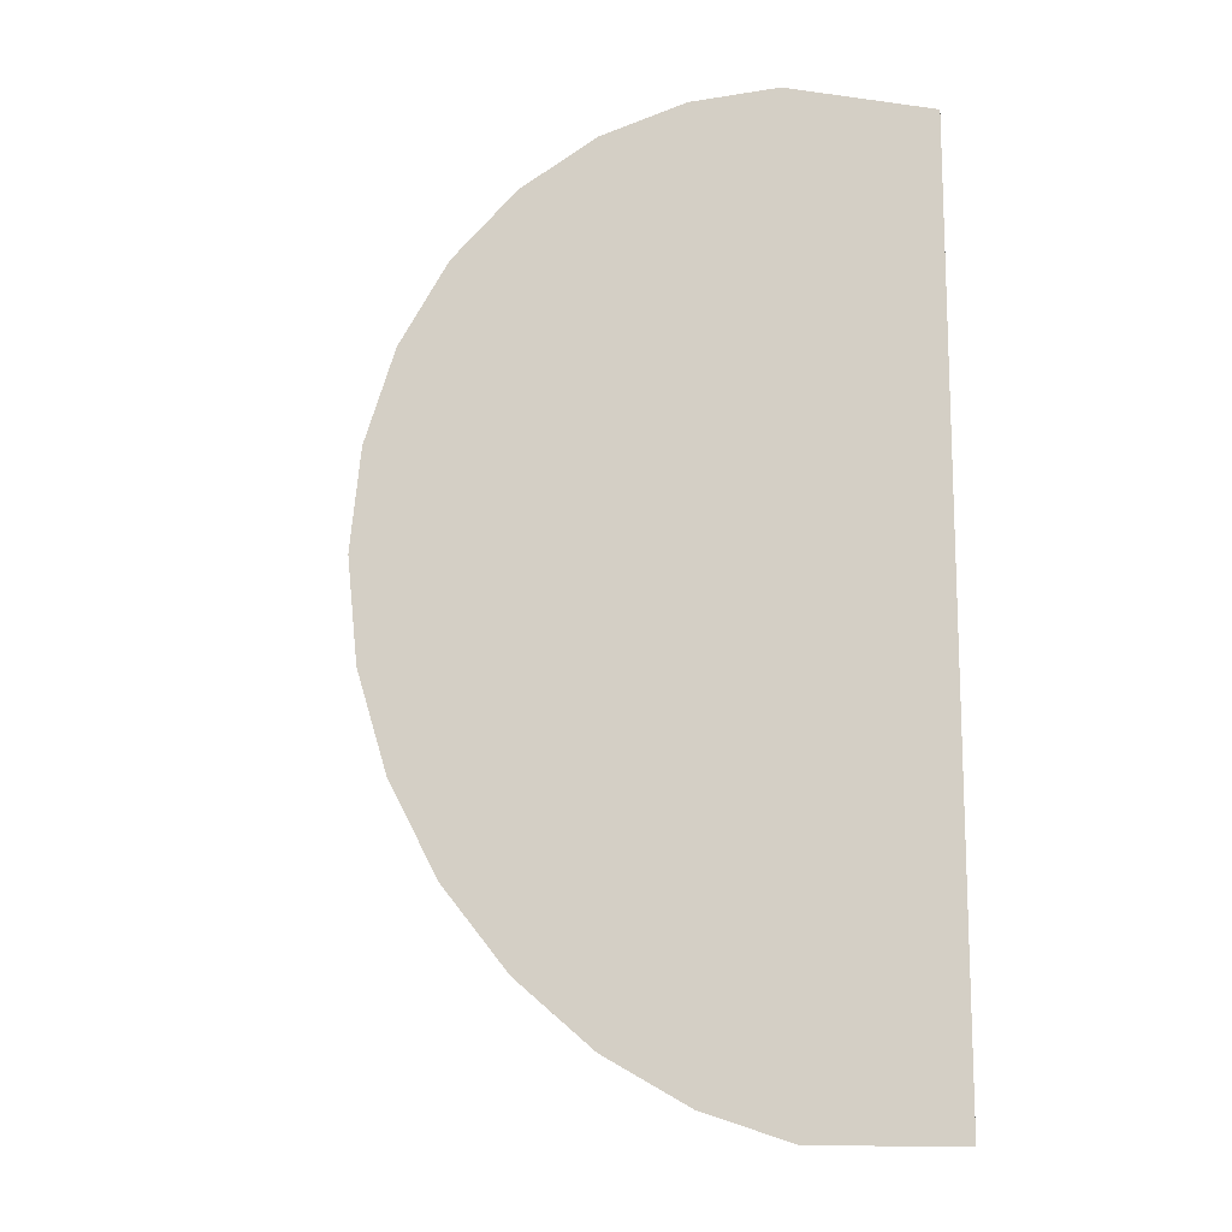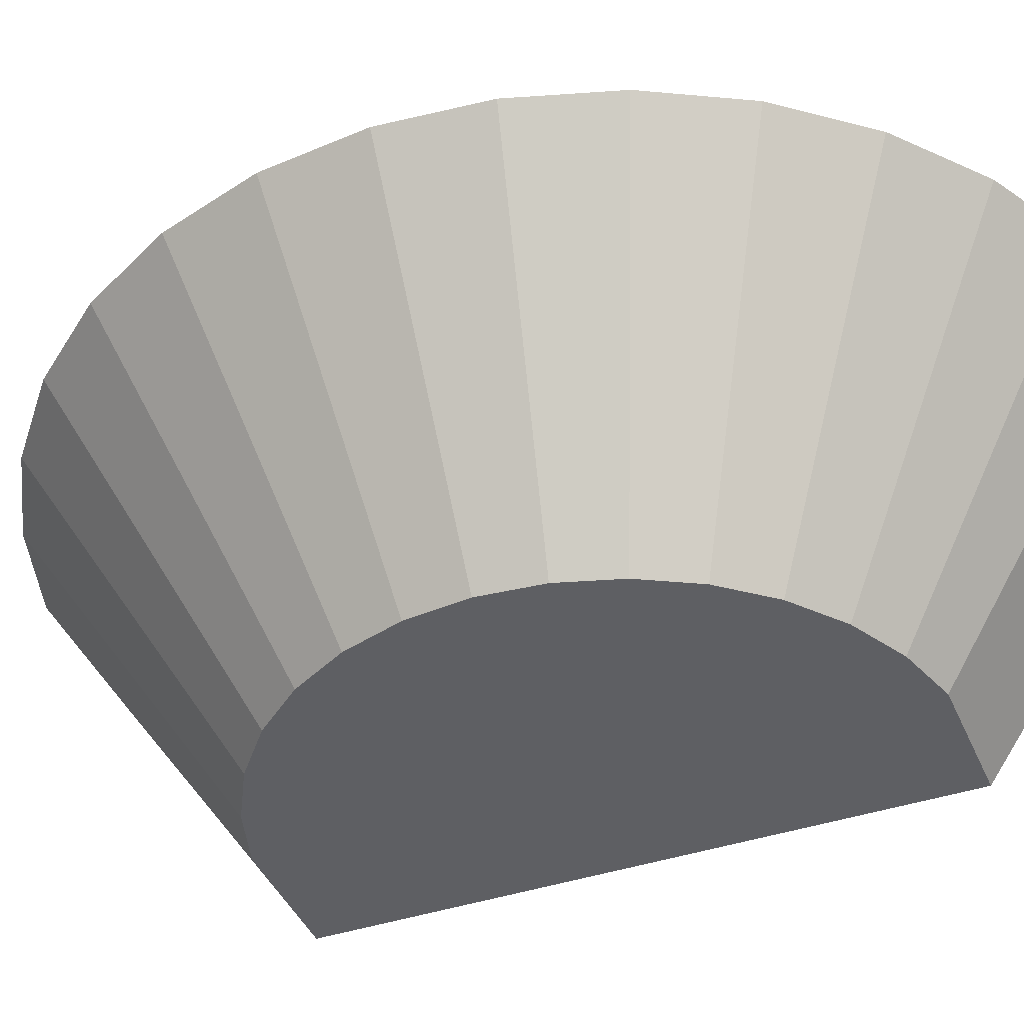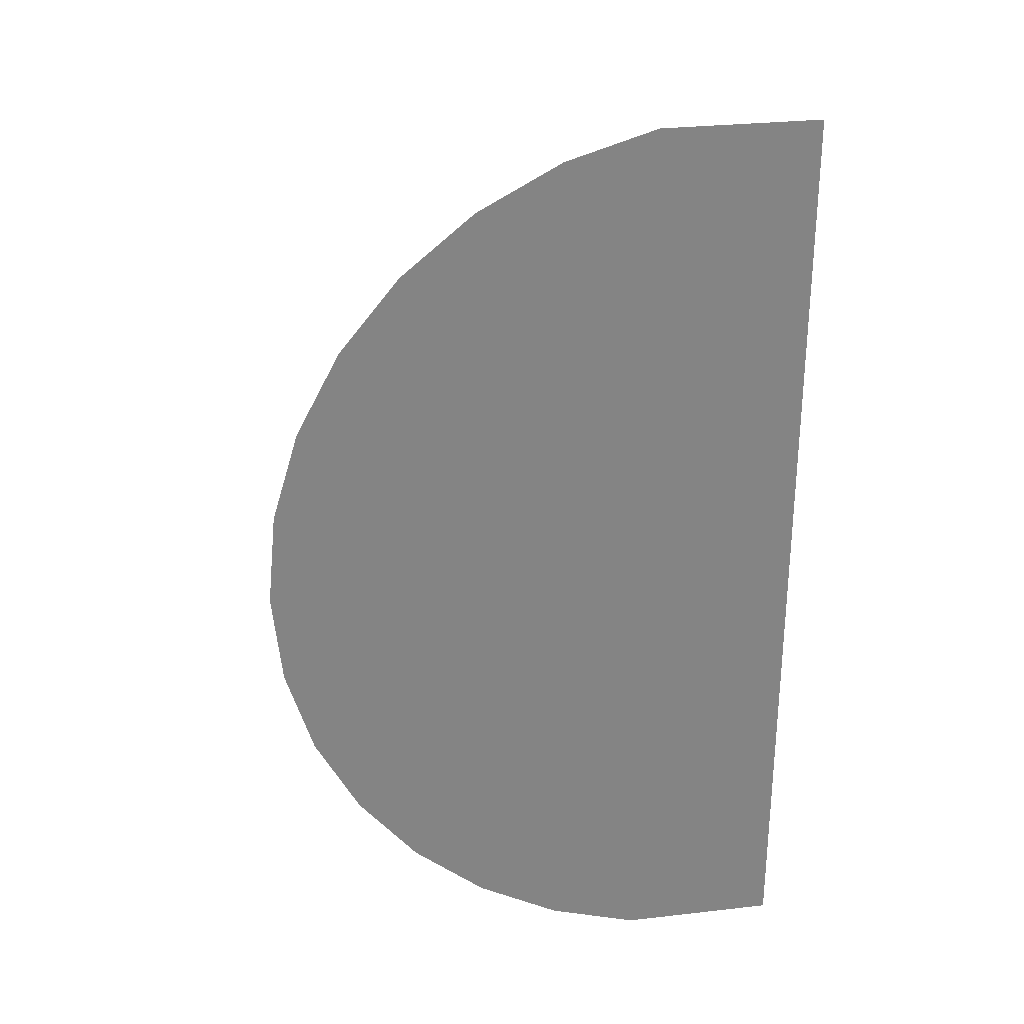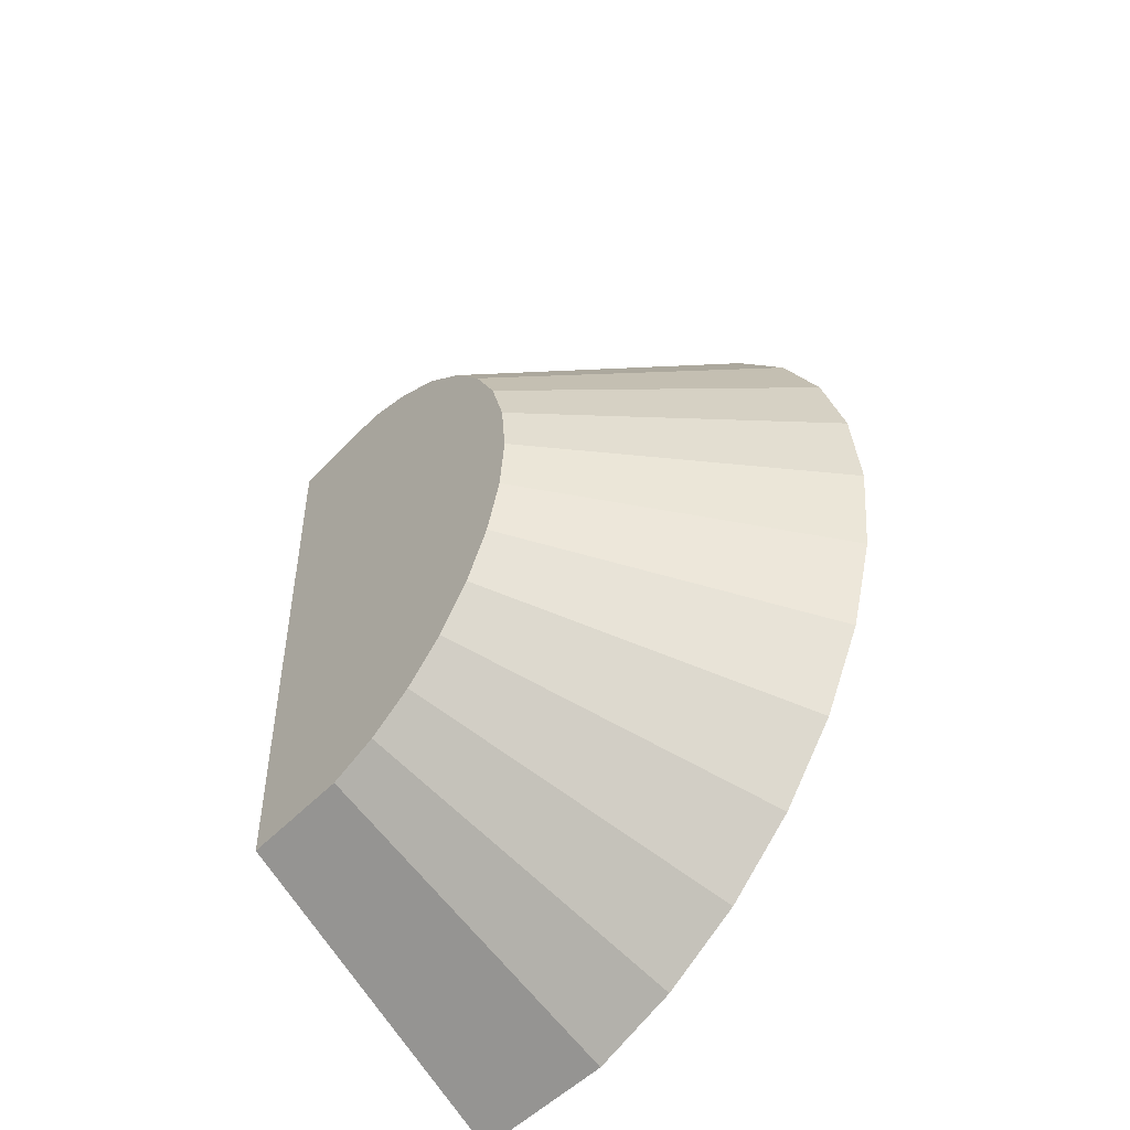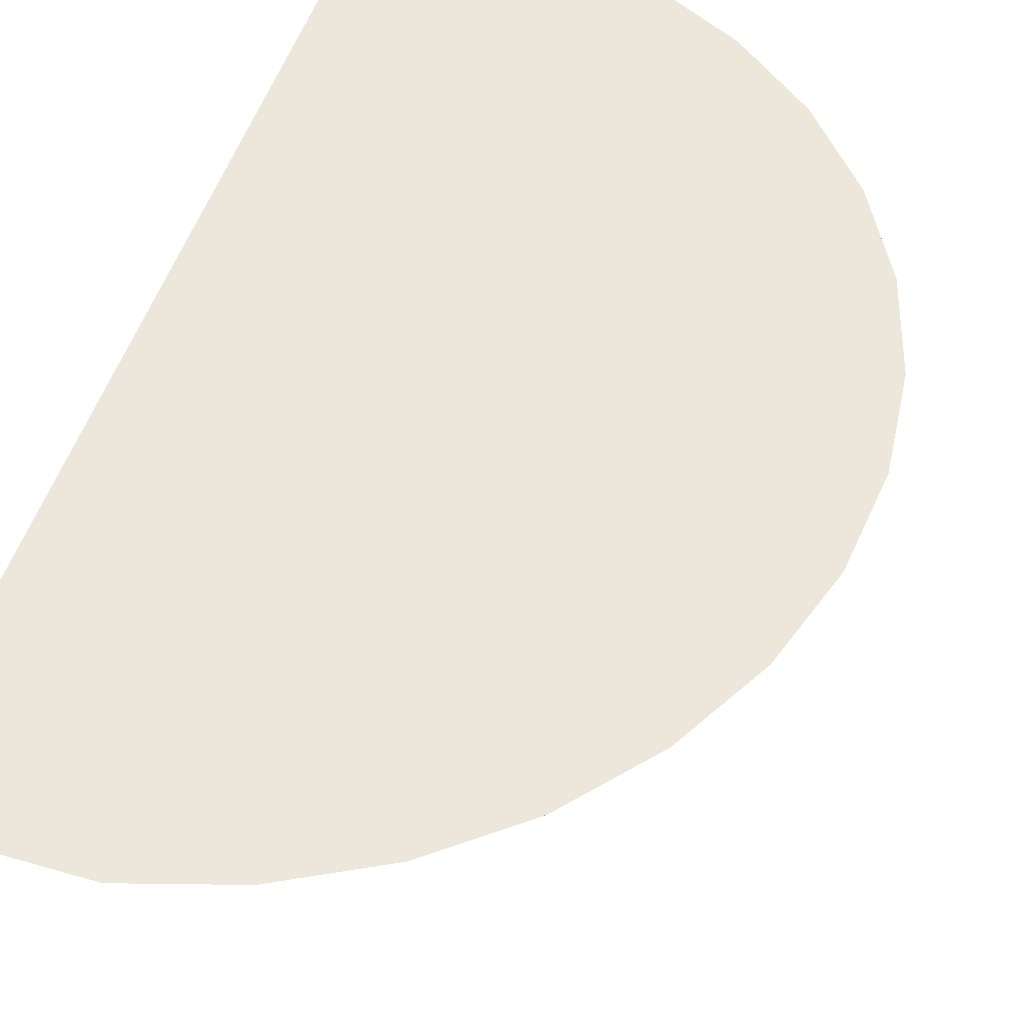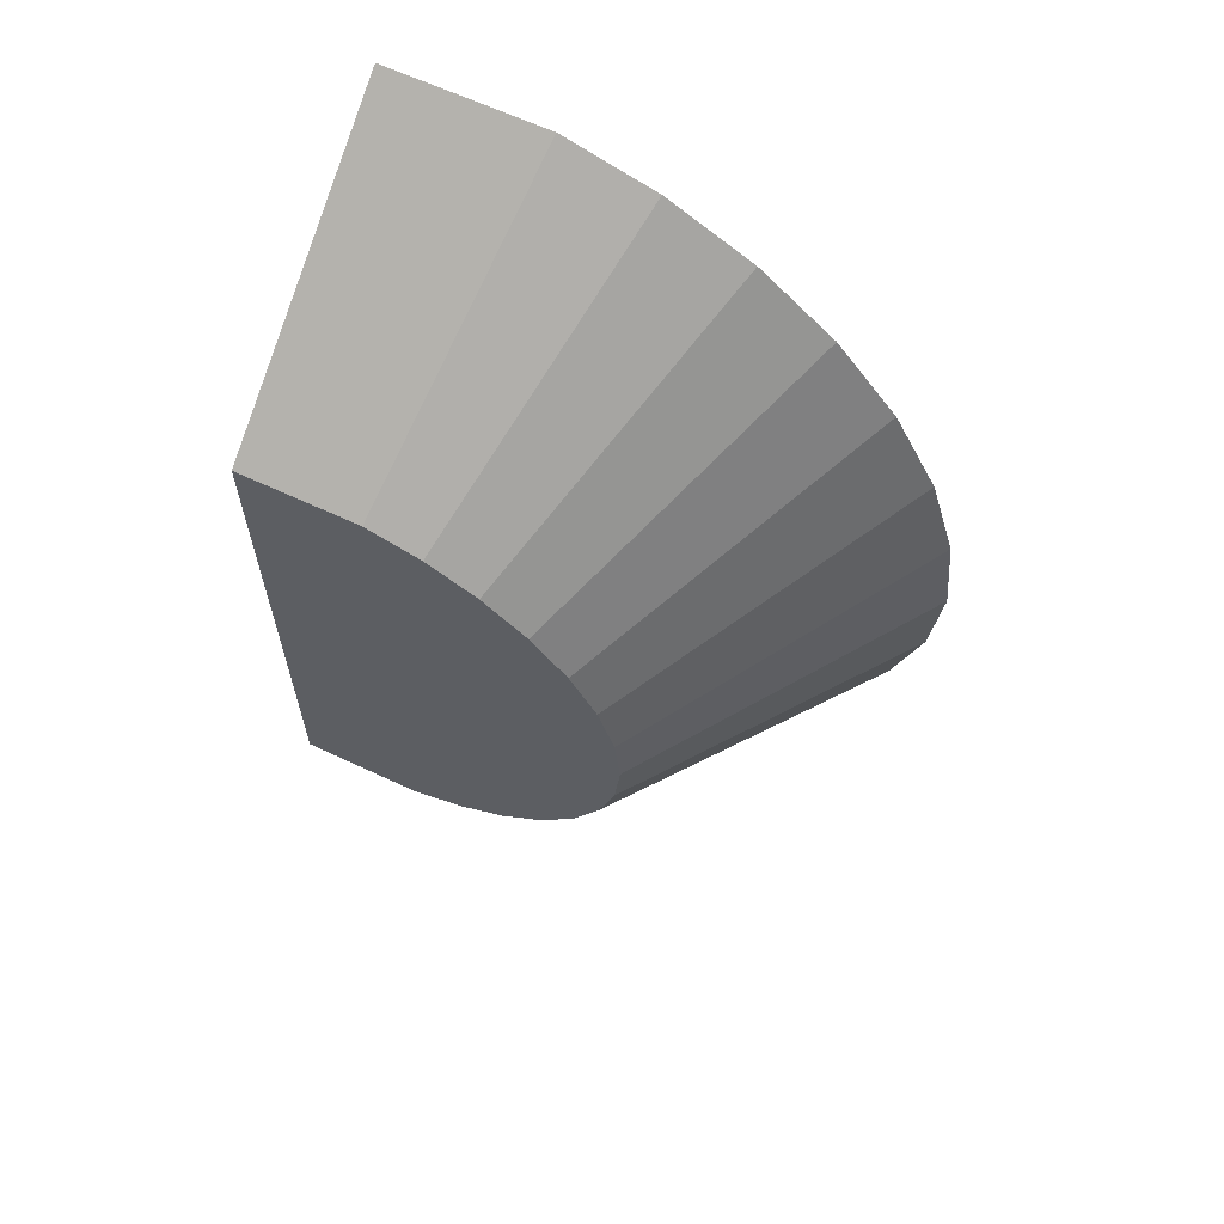
<metadata>
{"format":"obj","ext":"obj","renderer":"f3d","projection":"perspective","resolution":1024,"background":"white","views":[{"elev":-13.7,"azim":163.2,"up":"+Z"},{"elev":-41.7,"azim":111.8,"up":"+Y"},{"elev":28.9,"azim":170.3,"up":"+Z"},{"elev":-49.9,"azim":48.8,"up":"+Z"},{"elev":50.4,"azim":17.7,"up":"+Y"},{"elev":63.5,"azim":25.4,"up":"+Z"}]}
</metadata>
<code>
o Circle.006_Circle.011
v -0.09066 0.7164 0.7221
v -0.002773 0.7164 0.6955
v 0.07822 0.7164 0.6522
v 0.1492 0.7164 0.5939
v 0.2075 0.7164 0.5229
v 0.2508 0.7164 0.4419
v 0.2774 0.7164 0.354
v 0.2864 0.7164 0.2626
v 0.2774 0.7164 0.1712
v 0.2508 0.7164 0.08335
v 0.2075 0.7164 0.002356
v 0.1492 0.7164 -0.06864
v 0.07822 0.7164 -0.1269
v -0.002774 0.7164 -0.1702
v -0.09066 0.7164 -0.1969
v -0.02712 1.185 1.042
v 0.1219 1.185 0.9964
v 0.2592 1.185 0.923
v 0.3795 1.185 0.8242
v 0.4783 1.185 0.7039
v 0.5517 1.185 0.5666
v 0.5969 1.185 0.4176
v 0.6121 1.185 0.2626
v 0.5969 1.185 0.1077
v 0.5517 1.185 -0.04128
v 0.4783 1.185 -0.1786
v 0.3795 1.185 -0.2989
v 0.2592 1.185 -0.3977
v 0.1219 1.185 -0.4711
v -0.02712 1.185 -0.5163
v -0.1456 0.7164 0.4459
v -0.1106 0.7164 0.4353
v -0.07826 0.7164 0.418
v -0.04995 0.7164 0.3947
v -0.02671 0.7164 0.3664
v -0.009446 0.7164 0.3341
v 0.001186 0.7164 0.2991
v 0.004776 0.7164 0.2626
v 0.001186 0.7164 0.2262
v -0.009446 0.7164 0.1911
v -0.02671 0.7164 0.1588
v -0.04995 0.7164 0.1305
v -0.07826 0.7164 0.1073
v -0.1106 0.7164 0.09002
v -0.1456 0.7164 0.07939
v -0.2878 0.7164 0.7221
v -0.2878 0.7164 -0.1969
v -0.2878 1.185 1.042
v -0.2878 1.185 -0.5163
v -0.2878 0.7164 0.4459
v -0.2878 0.7164 0.07939
f 10 9 24 25
f 11 10 25 26
f 12 11 26 27
f 13 12 27 28
f 14 13 28 29
f 15 14 29 30
f 2 1 16 17
f 3 2 17 18
f 4 3 18 19
f 5 4 19 20
f 6 5 20 21
f 7 6 21 22
f 8 7 22 23
f 9 8 23 24
f 9 10 40 39
f 10 11 41 40
f 11 12 42 41
f 12 13 43 42
f 13 14 44 43
f 14 15 45 44
f 1 2 32 31
f 2 3 33 32
f 3 4 34 33
f 4 5 35 34
f 5 6 36 35
f 6 7 37 36
f 7 8 38 37
f 8 9 39 38
f 32 33 34 35 36 37 38 39 40 41 42 43 44 45 31
f 45 15 47 51
f 16 1 46 48
f 1 31 50 46
f 31 45 51 50
f 15 30 49 47
f 46 50 51 47 49 48
f 17 16 48 49 30 29 28 27 26 25 24 23 22 21 20 19 18

</code>
